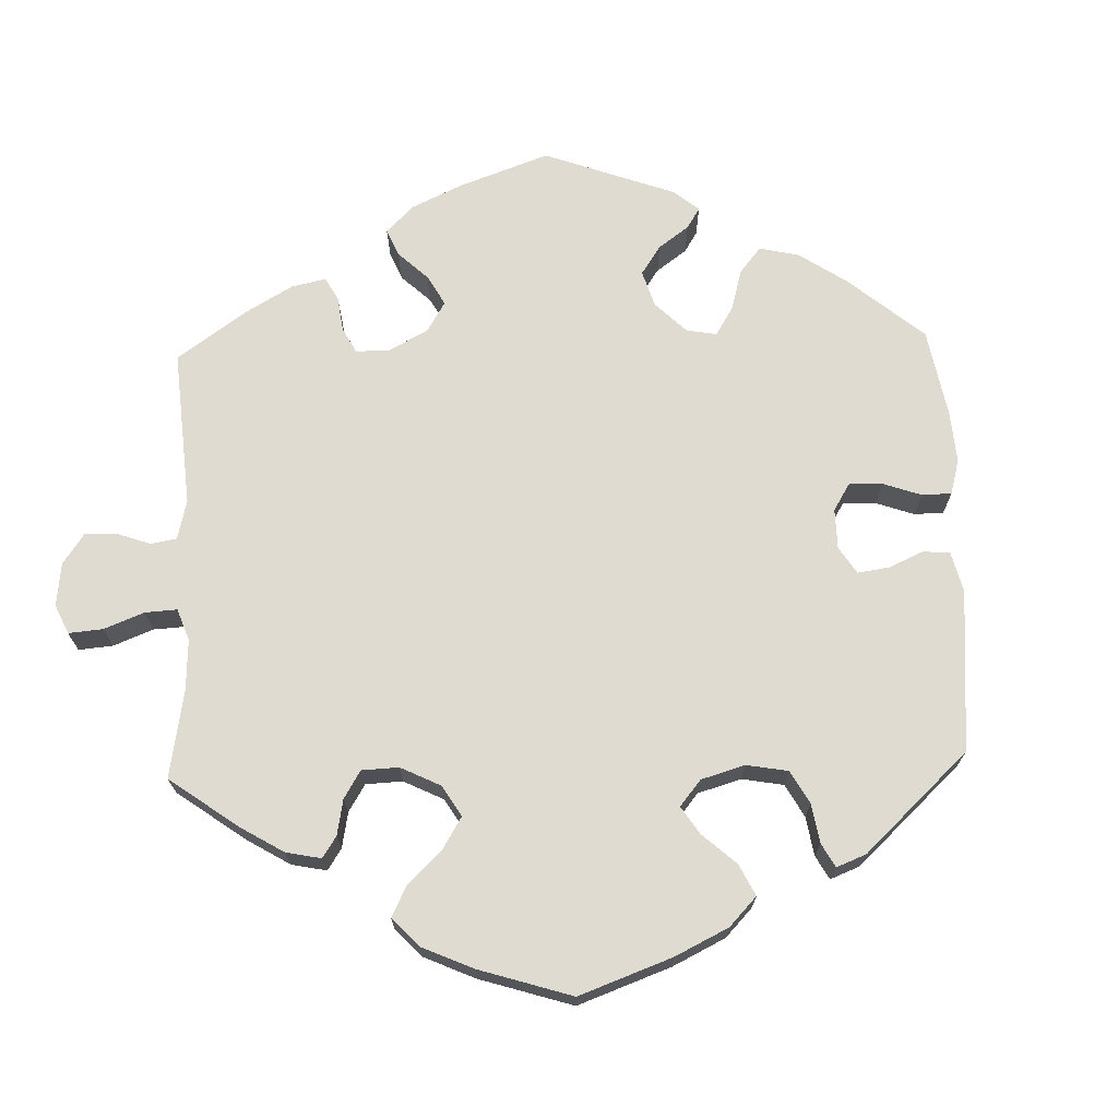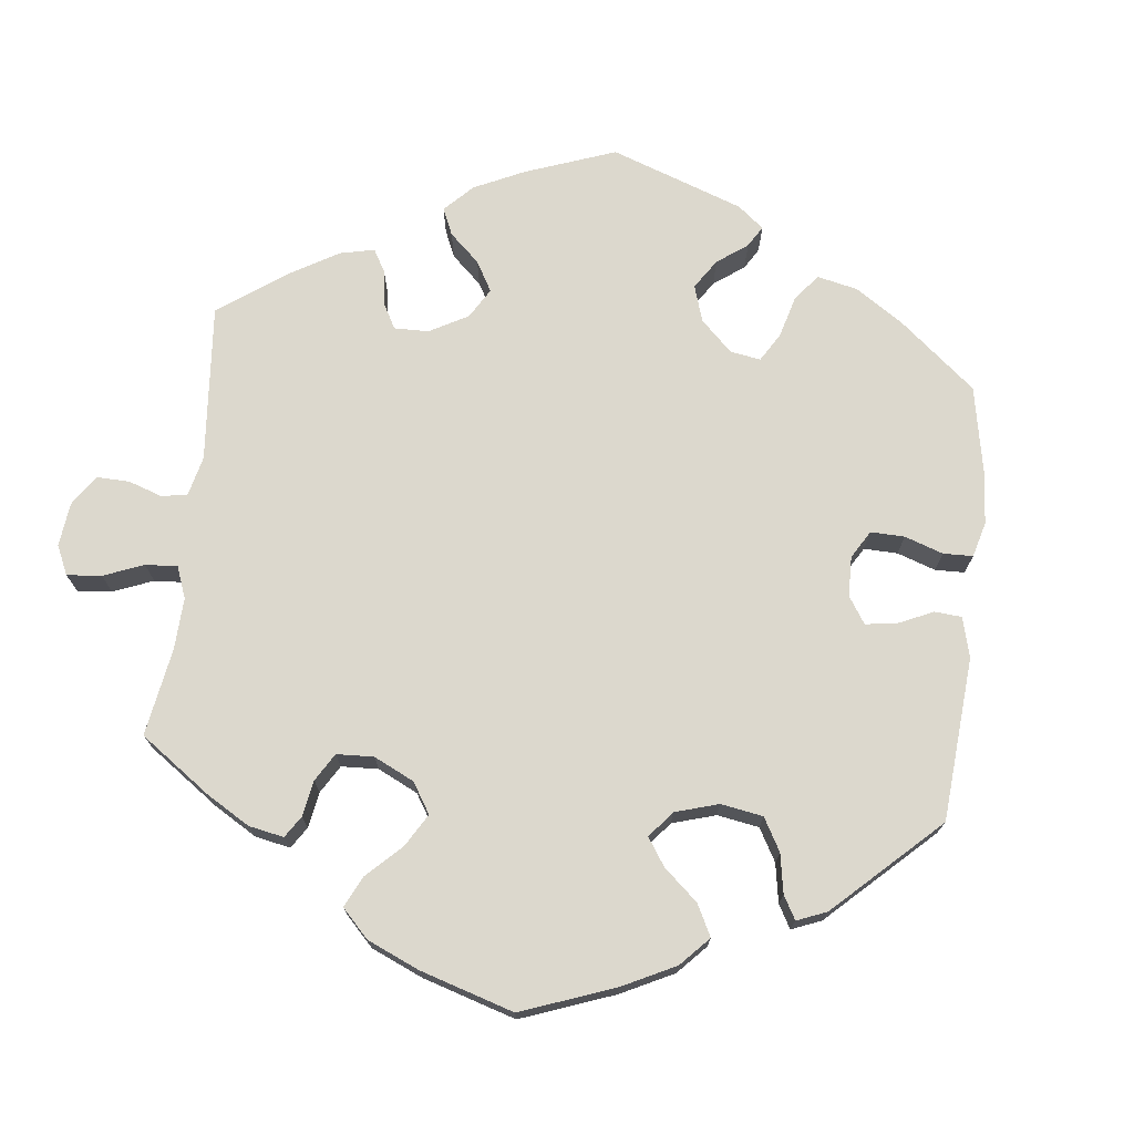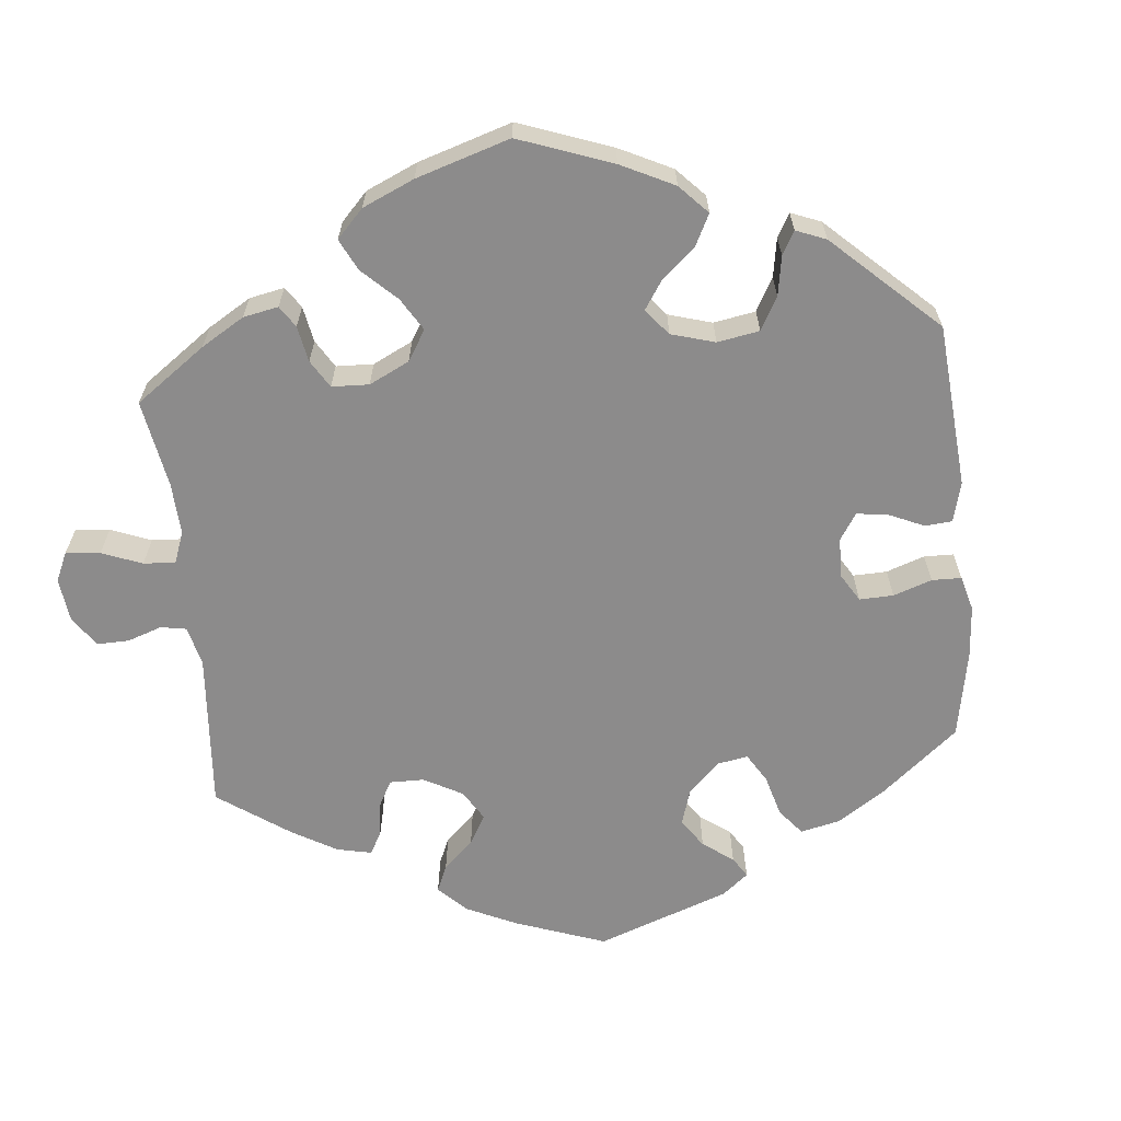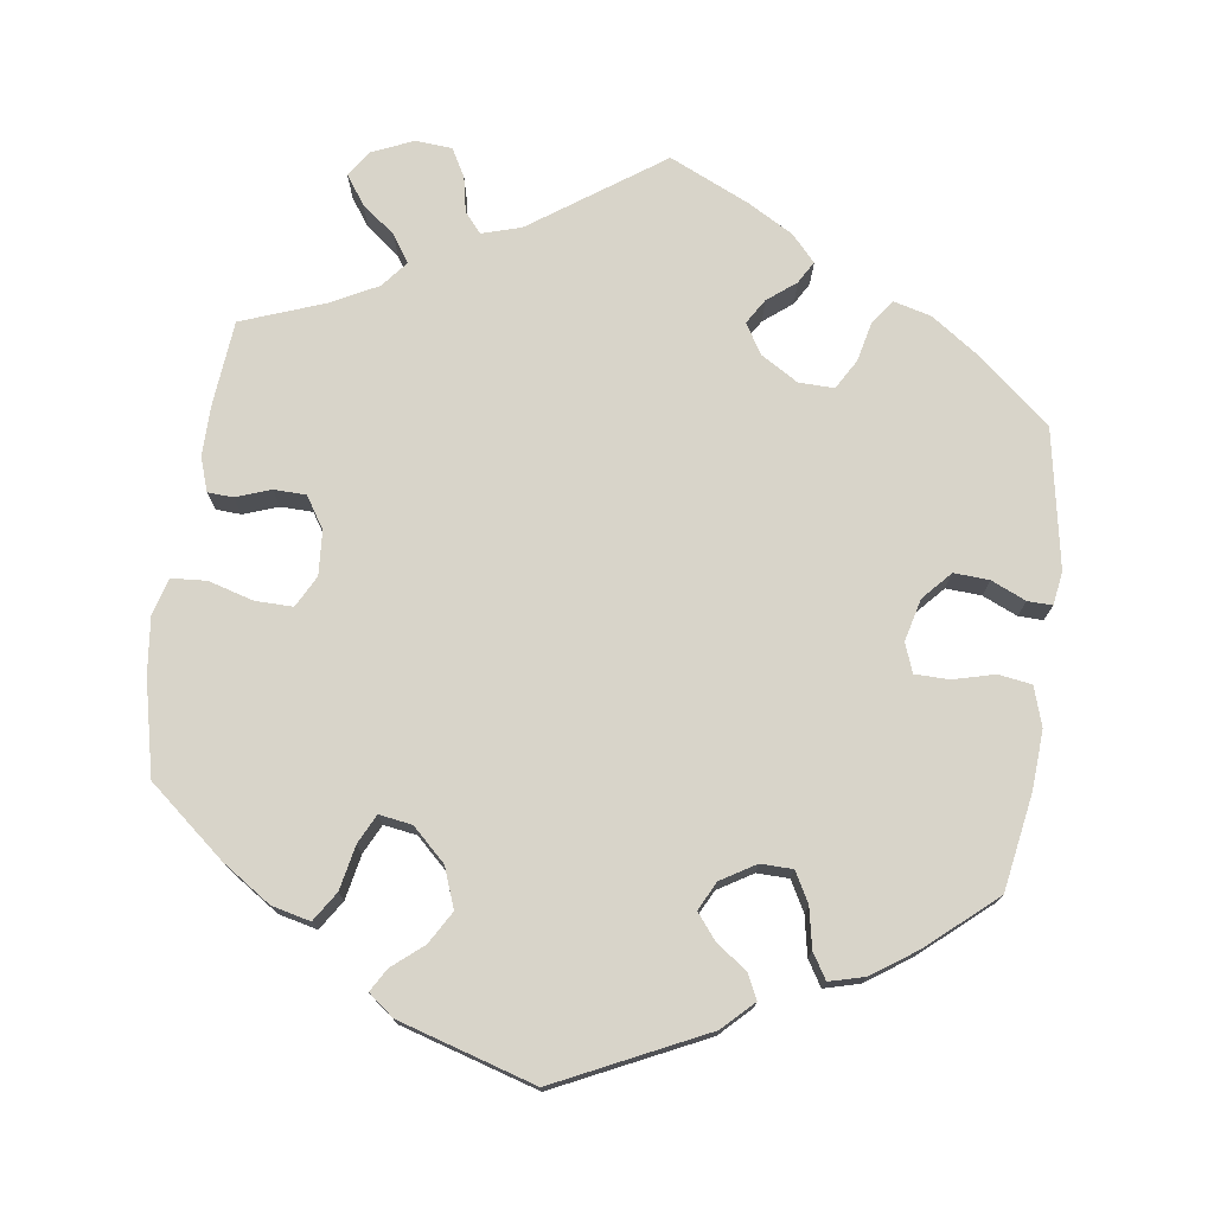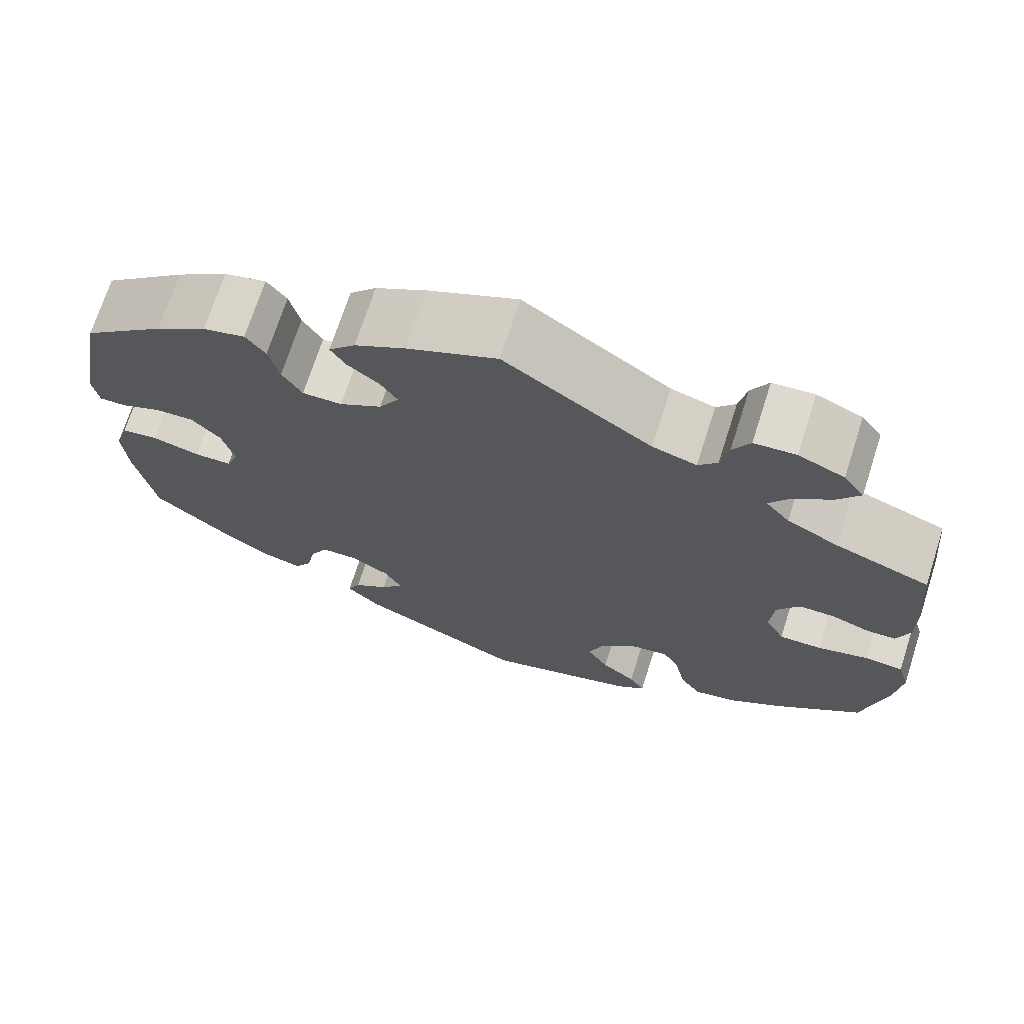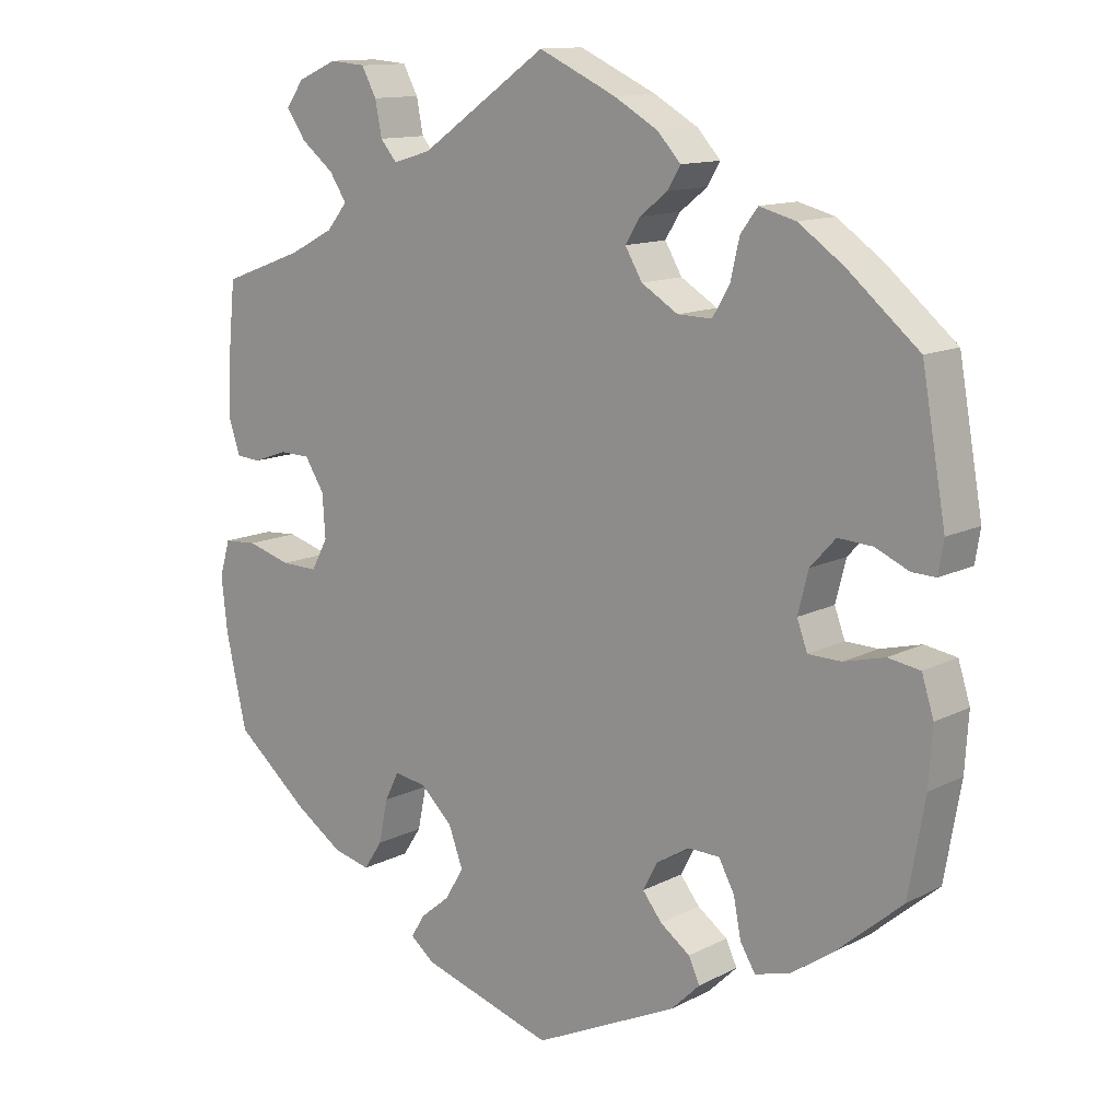
<metadata>
{"format":"obj","ext":"obj","renderer":"f3d","projection":"perspective","resolution":1024,"background":"white","views":[{"elev":70.1,"azim":118.0,"up":"+Y"},{"elev":72.6,"azim":126.3,"up":"+Y"},{"elev":-64.0,"azim":125.8,"up":"+Y"},{"elev":75.0,"azim":-172.3,"up":"+Y"},{"elev":71.0,"azim":17.8,"up":"+Z"},{"elev":12.6,"azim":-139.8,"up":"+Z"}]}
</metadata>
<code>
v -0.193 0.07 -0.487
v -0.232 0.07 -0.449
v -0.217 0.07 -0.417
v -0.177 0.07 -0.388
v -0.151 0.07 -0.355
v -0.17 0.07 -0.318
v -0.215 0.07 -0.291
v -0.257 0.07 -0.292
v -0.278 0.07 -0.331
v -0.288 0.07 -0.383
v -0.308 0.07 -0.416
v -0.354 0.07 -0.404
v -0.411 0.07 -0.365
v -0.5 0.07 -0.289
v -0.522 0.07 -0.163
v -0.527 0.07 -0.087
v -0.511 0.07 -0.036
v -0.468 0.07 -0.029
v -0.413 0.07 -0.043
v -0.369 0.07 -0.042
v -0.355 0.07 -0.004
v -0.369 0.07 0.051
v -0.403 0.07 0.088
v -0.449 0.07 0.085
v -0.494 0.07 0.065
v -0.526 0.07 0.064
v -0.533 0.07 0.107
v -0.501 0.07 0.288
v -0.405 0.07 0.369
v -0.345 0.07 0.411
v -0.296 0.07 0.424
v -0.273 0.07 0.393
v -0.261 0.07 0.341
v -0.238 0.07 0.302
v -0.192 0.07 0.303
v -0.143 0.07 0.333
v -0.12 0.07 0.372
v -0.14 0.07 0.404
v -0.177 0.07 0.433
v -0.194 0.07 0.462
v -0.163 0.07 0.496
v -0.104 0.07 0.53
v 0 0.07 0.578
v 0.17 0.07 0.46
v 0.221 0.07 0.445
v 0.243 0.07 0.471
v 0.252 0.07 0.517
v 0.272 0.07 0.554
v 0.32 0.07 0.558
v 0.373 0.07 0.535
v 0.397 0.07 0.501
v 0.371 0.07 0.464
v 0.327 0.07 0.429
v 0.304 0.07 0.394
v 0.332 0.07 0.36
v 0.392 0.07 0.329
v 0.501 0.07 0.289
v 0.512 0.07 0.177
v 0.513 0.07 0.112
v 0.498 0.07 0.068
v 0.465 0.07 0.066
v 0.42 0.07 0.082
v 0.378 0.07 0.081
v 0.352 0.07 0.04
v 0.348 0.07 -0.018
v 0.37 0.07 -0.059
v 0.419 0.07 -0.058
v 0.478 0.07 -0.041
v 0.523 0.07 -0.044
v 0.537 0.07 -0.092
v 0.529 0.07 -0.165
v 0.501 0.07 -0.289
v 0.402 0.07 -0.372
v 0.338 0.07 -0.415
v 0.288 0.07 -0.427
v 0.263 0.07 -0.389
v 0.251 0.07 -0.331
v 0.232 0.07 -0.293
v 0.189 0.07 -0.3
v 0.146 0.07 -0.341
v 0.127 0.07 -0.393
v 0.152 0.07 -0.435
v 0.192 0.07 -0.468
v 0.21 0.07 -0.498
v 0.177 0.07 -0.524
v 0 0.07 -0.578
v -0.193 0 -0.487
v -0.232 0 -0.449
v -0.217 0 -0.417
v -0.177 0 -0.388
v -0.151 0 -0.355
v -0.17 0 -0.318
v -0.215 0 -0.291
v -0.257 0 -0.292
v -0.278 0 -0.331
v -0.288 0 -0.383
v -0.308 0 -0.416
v -0.354 0 -0.404
v -0.411 0 -0.365
v -0.5 0 -0.289
v -0.522 0 -0.163
v -0.527 0 -0.087
v -0.511 0 -0.036
v -0.468 0 -0.029
v -0.413 0 -0.043
v -0.369 0 -0.042
v -0.355 0 -0.004
v -0.369 0 0.051
v -0.403 0 0.088
v -0.449 0 0.085
v -0.494 0 0.065
v -0.526 0 0.064
v -0.533 0 0.107
v -0.501 0 0.288
v -0.405 0 0.369
v -0.345 0 0.411
v -0.296 0 0.424
v -0.273 0 0.393
v -0.261 0 0.341
v -0.238 0 0.302
v -0.192 0 0.303
v -0.143 0 0.333
v -0.12 0 0.372
v -0.14 0 0.404
v -0.177 0 0.433
v -0.194 0 0.462
v -0.163 0 0.496
v -0.104 0 0.53
v 0 0 0.578
v 0.17 0 0.46
v 0.221 0 0.445
v 0.243 0 0.471
v 0.252 0 0.517
v 0.272 0 0.554
v 0.32 0 0.558
v 0.373 0 0.535
v 0.397 0 0.501
v 0.371 0 0.464
v 0.327 0 0.429
v 0.304 0 0.394
v 0.332 0 0.36
v 0.392 0 0.329
v 0.501 0 0.289
v 0.512 0 0.177
v 0.513 0 0.112
v 0.498 0 0.068
v 0.465 0 0.066
v 0.42 0 0.082
v 0.378 0 0.081
v 0.352 0 0.04
v 0.348 0 -0.018
v 0.37 0 -0.059
v 0.419 0 -0.058
v 0.478 0 -0.041
v 0.523 0 -0.044
v 0.537 0 -0.092
v 0.529 0 -0.165
v 0.501 0 -0.289
v 0.402 0 -0.372
v 0.338 0 -0.415
v 0.288 0 -0.427
v 0.263 0 -0.389
v 0.251 0 -0.331
v 0.232 0 -0.293
v 0.189 0 -0.3
v 0.146 0 -0.341
v 0.127 0 -0.393
v 0.152 0 -0.435
v 0.192 0 -0.468
v 0.21 0 -0.498
v 0.177 0 -0.524
v 0 0 -0.578
f 82 83 84 85
f 81 82 85 86
f 80 81 86 1
f 74 75 76 77
f 74 77 78
f 73 74 78
f 72 73 78
f 71 72 78
f 70 71 78 79
f 67 68 69 70
f 66 67 70 79
f 59 60 61 62
f 59 62 63
f 56 57 58 59
f 55 56 59 63
f 54 55 63 64
f 50 51 52 53
f 50 53 54
f 49 50 54
f 46 47 48 49
f 45 46 49 54
f 44 45 54 64
f 38 39 40 41
f 37 38 41 42
f 30 31 32 33
f 30 33 34
f 29 30 34
f 28 29 34
f 27 28 34 35
f 24 25 26 27
f 23 24 27 35
f 16 17 18 19
f 16 19 20
f 15 16 20
f 14 15 20
f 13 14 20
f 12 13 20 21
f 9 10 11 12
f 8 9 12 21
f 1 2 3 4
f 1 4 5
f 80 1 5
f 65 66 79 80
f 65 80 5 6
f 64 65 6 7
f 37 42 43 44
f 36 37 44 64
f 22 23 35 36
f 21 22 36 64
f 7 8 21 64
f 171 170 169 168
f 172 171 168 167
f 87 172 167 166
f 163 162 161 160
f 164 163 160
f 164 160 159
f 164 159 158
f 164 158 157
f 165 164 157 156
f 156 155 154 153
f 165 156 153 152
f 148 147 146 145
f 149 148 145
f 145 144 143 142
f 149 145 142 141
f 150 149 141 140
f 139 138 137 136
f 140 139 136
f 140 136 135
f 135 134 133 132
f 140 135 132 131
f 150 140 131 130
f 127 126 125 124
f 128 127 124 123
f 119 118 117 116
f 120 119 116
f 120 116 115
f 120 115 114
f 121 120 114 113
f 113 112 111 110
f 121 113 110 109
f 105 104 103 102
f 106 105 102
f 106 102 101
f 106 101 100
f 106 100 99
f 107 106 99 98
f 98 97 96 95
f 107 98 95 94
f 90 89 88 87
f 91 90 87
f 91 87 166
f 166 165 152 151
f 92 91 166 151
f 93 92 151 150
f 130 129 128 123
f 150 130 123 122
f 122 121 109 108
f 150 122 108 107
f 150 107 94 93
f 1 87 88 2
f 2 88 89 3
f 3 89 90 4
f 4 90 91 5
f 5 91 92 6
f 6 92 93 7
f 7 93 94 8
f 8 94 95 9
f 9 95 96 10
f 10 96 97 11
f 11 97 98 12
f 12 98 99 13
f 13 99 100 14
f 14 100 101 15
f 15 101 102 16
f 16 102 103 17
f 17 103 104 18
f 18 104 105 19
f 19 105 106 20
f 20 106 107 21
f 21 107 108 22
f 22 108 109 23
f 23 109 110 24
f 24 110 111 25
f 25 111 112 26
f 26 112 113 27
f 27 113 114 28
f 28 114 115 29
f 29 115 116 30
f 30 116 117 31
f 31 117 118 32
f 32 118 119 33
f 33 119 120 34
f 34 120 121 35
f 35 121 122 36
f 36 122 123 37
f 37 123 124 38
f 38 124 125 39
f 39 125 126 40
f 40 126 127 41
f 41 127 128 42
f 42 128 129 43
f 43 129 130 44
f 44 130 131 45
f 45 131 132 46
f 46 132 133 47
f 47 133 134 48
f 48 134 135 49
f 49 135 136 50
f 50 136 137 51
f 51 137 138 52
f 52 138 139 53
f 53 139 140 54
f 54 140 141 55
f 55 141 142 56
f 56 142 143 57
f 57 143 144 58
f 58 144 145 59
f 59 145 146 60
f 60 146 147 61
f 61 147 148 62
f 62 148 149 63
f 63 149 150 64
f 64 150 151 65
f 65 151 152 66
f 66 152 153 67
f 67 153 154 68
f 68 154 155 69
f 69 155 156 70
f 70 156 157 71
f 71 157 158 72
f 72 158 159 73
f 73 159 160 74
f 74 160 161 75
f 75 161 162 76
f 76 162 163 77
f 77 163 164 78
f 78 164 165 79
f 79 165 166 80
f 80 166 167 81
f 81 167 168 82
f 82 168 169 83
f 83 169 170 84
f 84 170 171 85
f 85 171 172 86
f 86 172 87 1

</code>
